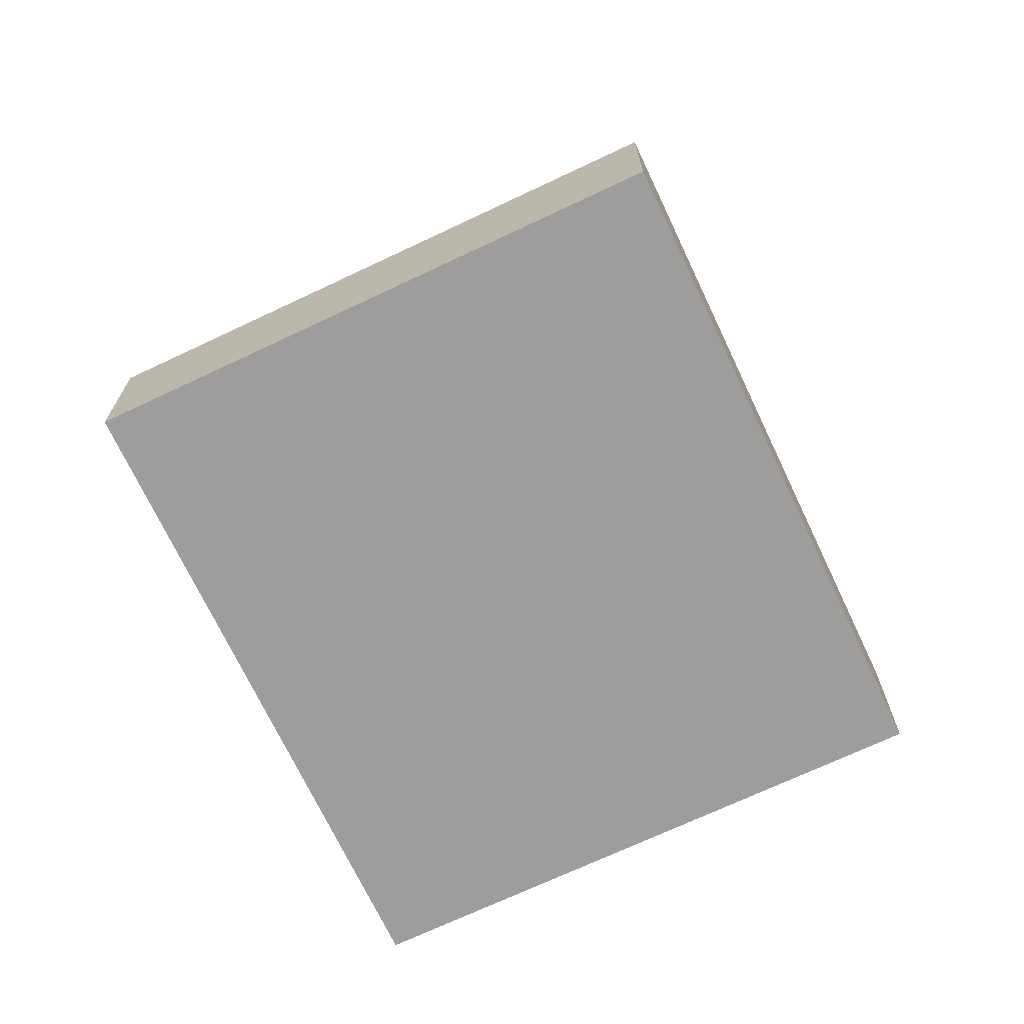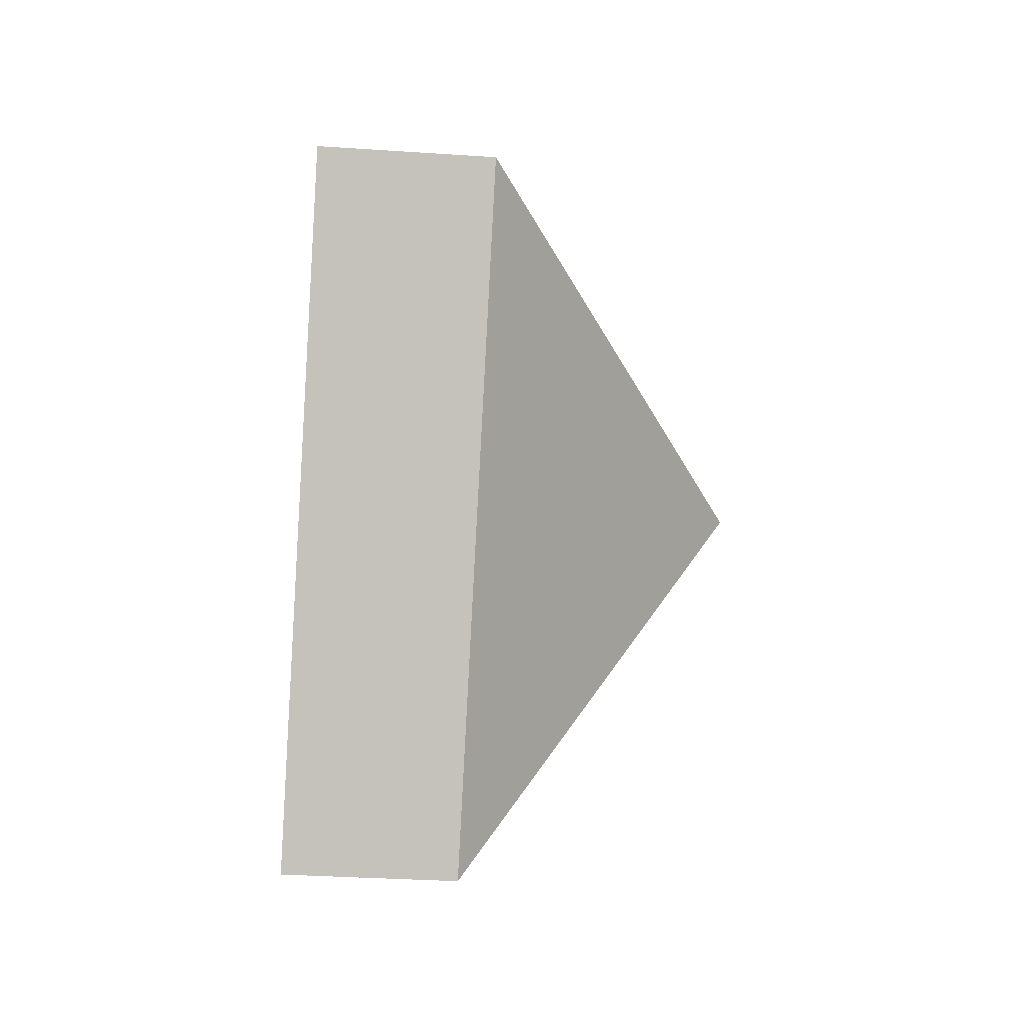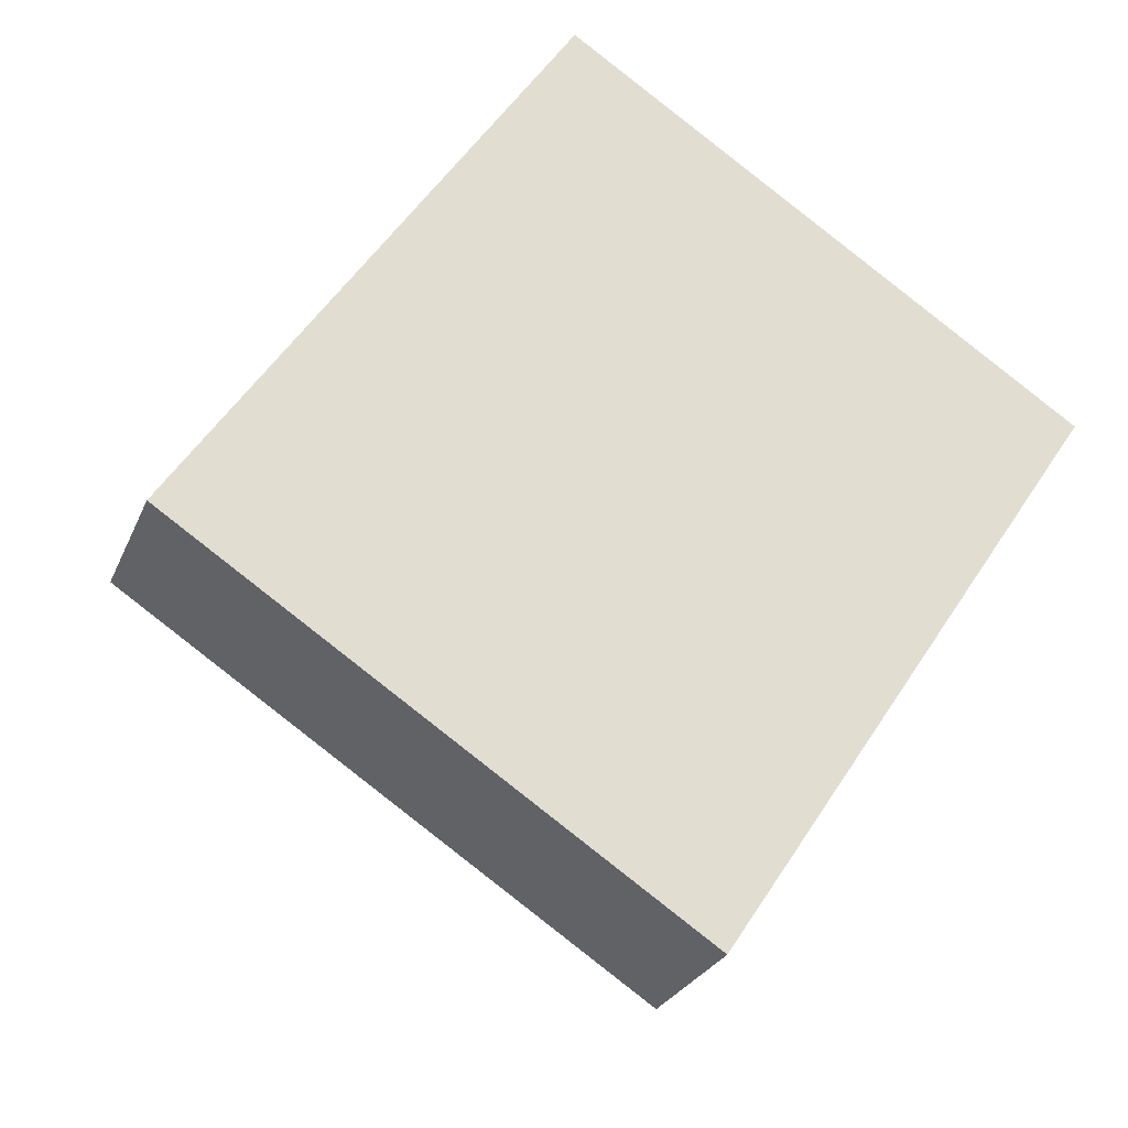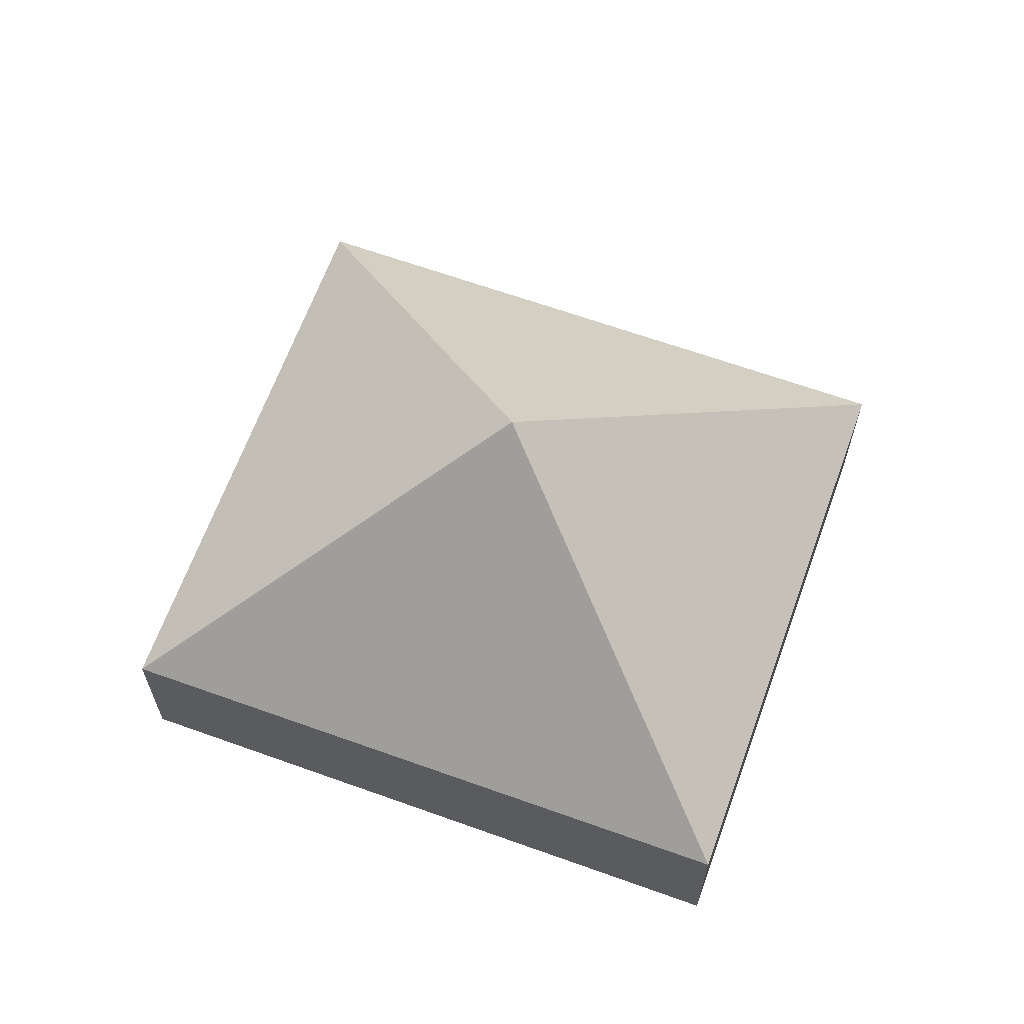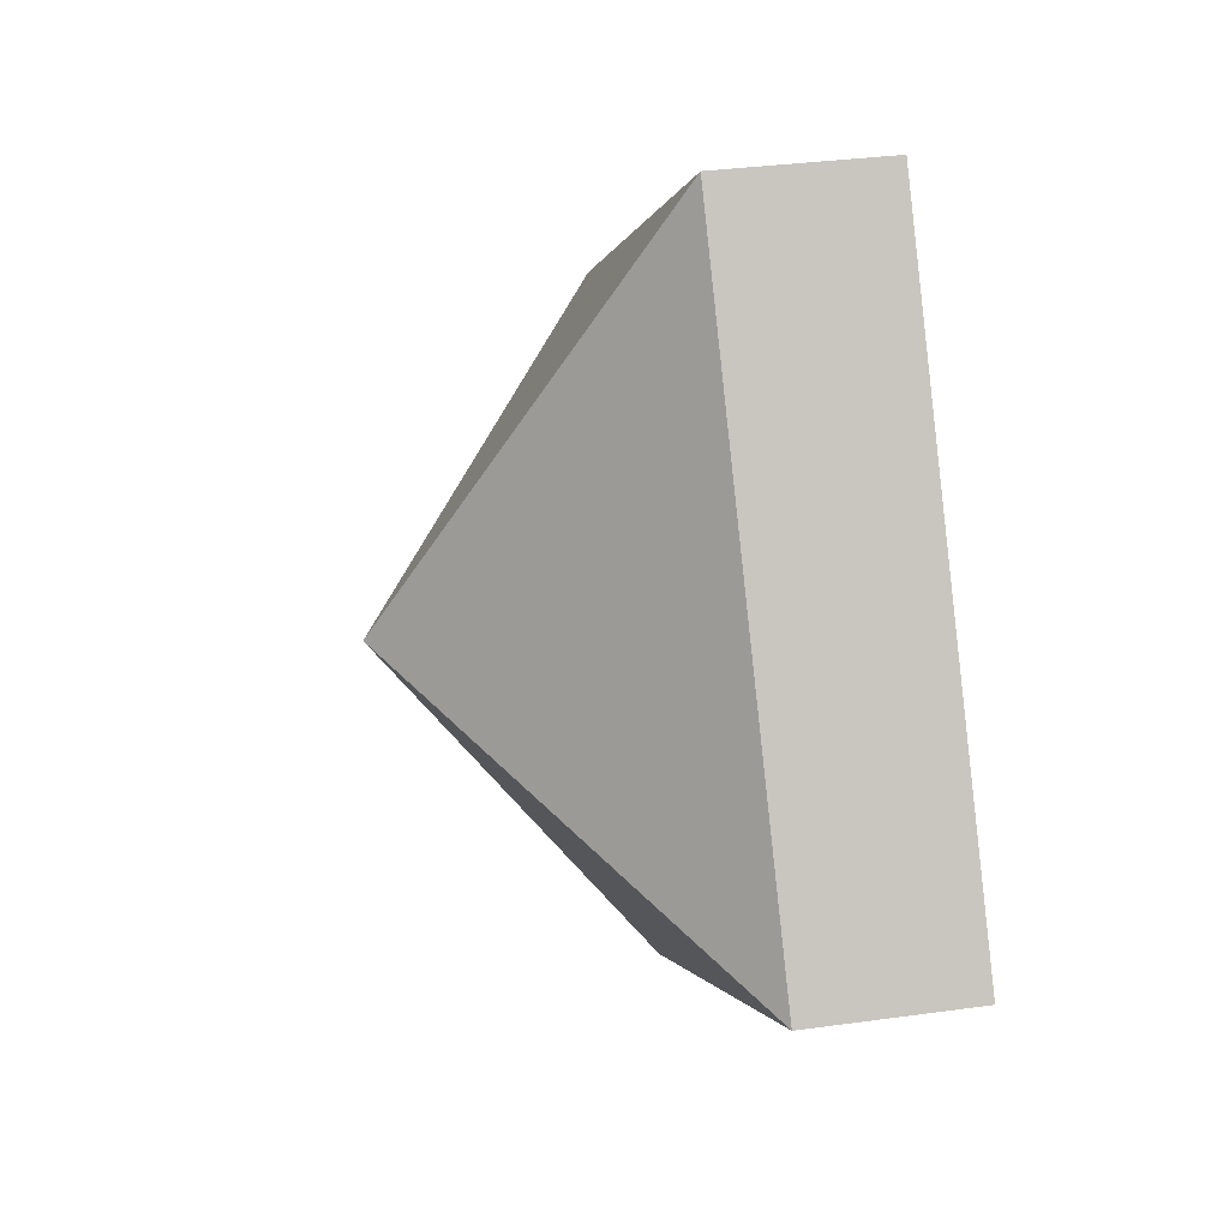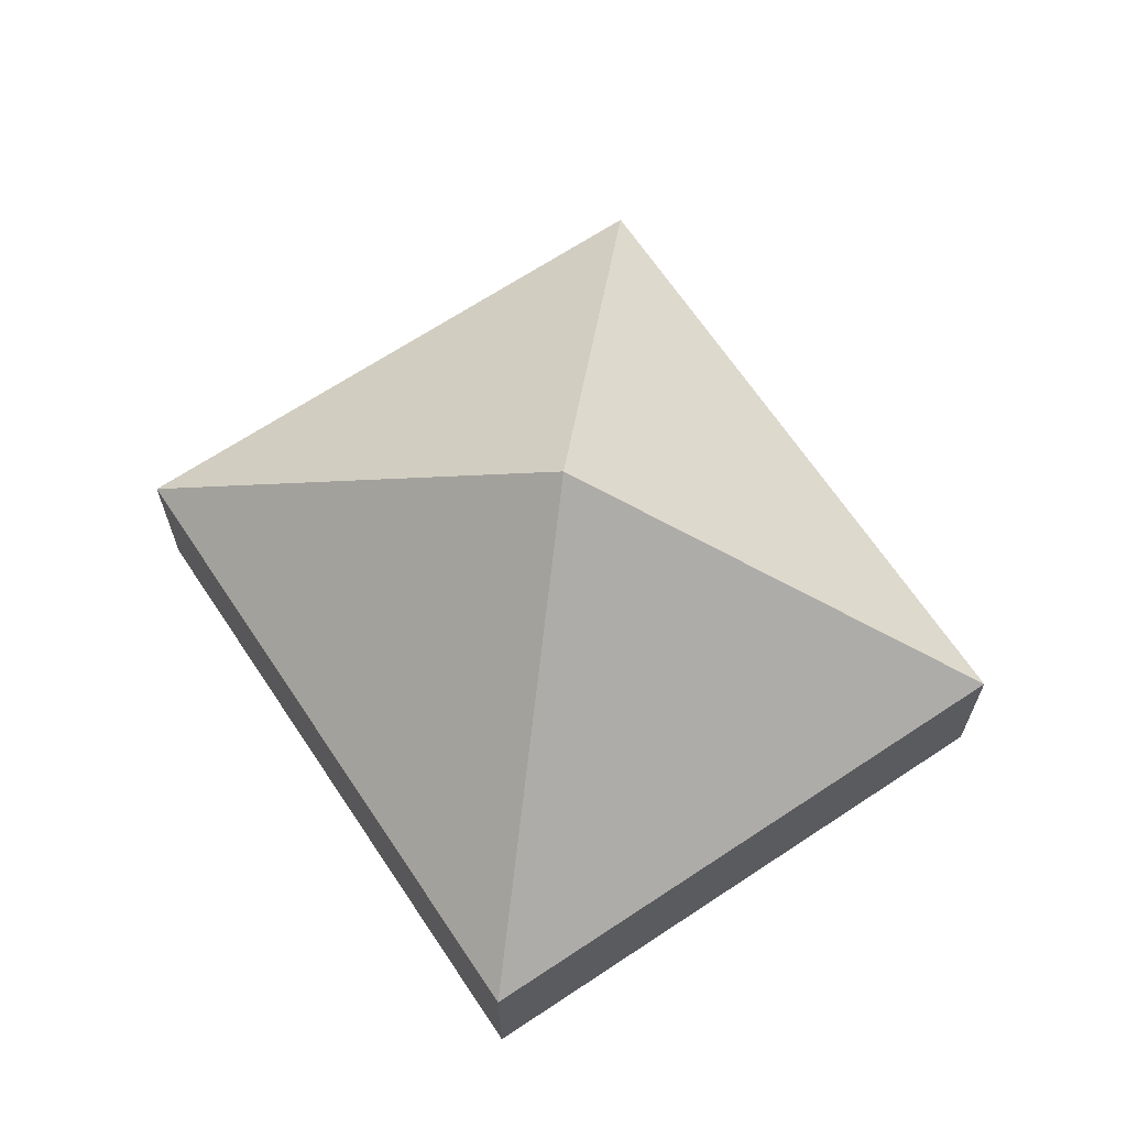
<metadata>
{"format":"obj","ext":"obj","renderer":"f3d","projection":"perspective","resolution":1024,"background":"white","views":[{"elev":-70.7,"azim":-121.1,"up":"+Y"},{"elev":-31.6,"azim":84.5,"up":"+Z"},{"elev":-25.9,"azim":-19.0,"up":"+Z"},{"elev":64.7,"azim":-36.5,"up":"+Y"},{"elev":33.2,"azim":-100.8,"up":"+Z"},{"elev":66.6,"azim":179.9,"up":"+Y"}]}
</metadata>
<code>
v  3.013 3.049 0.777
v  2.563 1.141 3.856
v  6.026 1.132 1.554
v  0 1.132 6.931e-17
v  3.463 1.132 -2.302
v  3.463 1.41e-16 -2.302
v  0 0 0
v  2.563 -2.361e-16 3.856
v  6.026 -9.516e-17 1.554
g defaultobject
f 1 2 3
f 1 4 2
f 1 3 5
f 1 5 4
f 6 4 5
f 4 6 7
f 4 8 2
f 8 4 7
f 8 3 2
f 3 8 9
f 9 5 3
f 5 9 6
f 9 7 6
f 7 9 8

</code>
